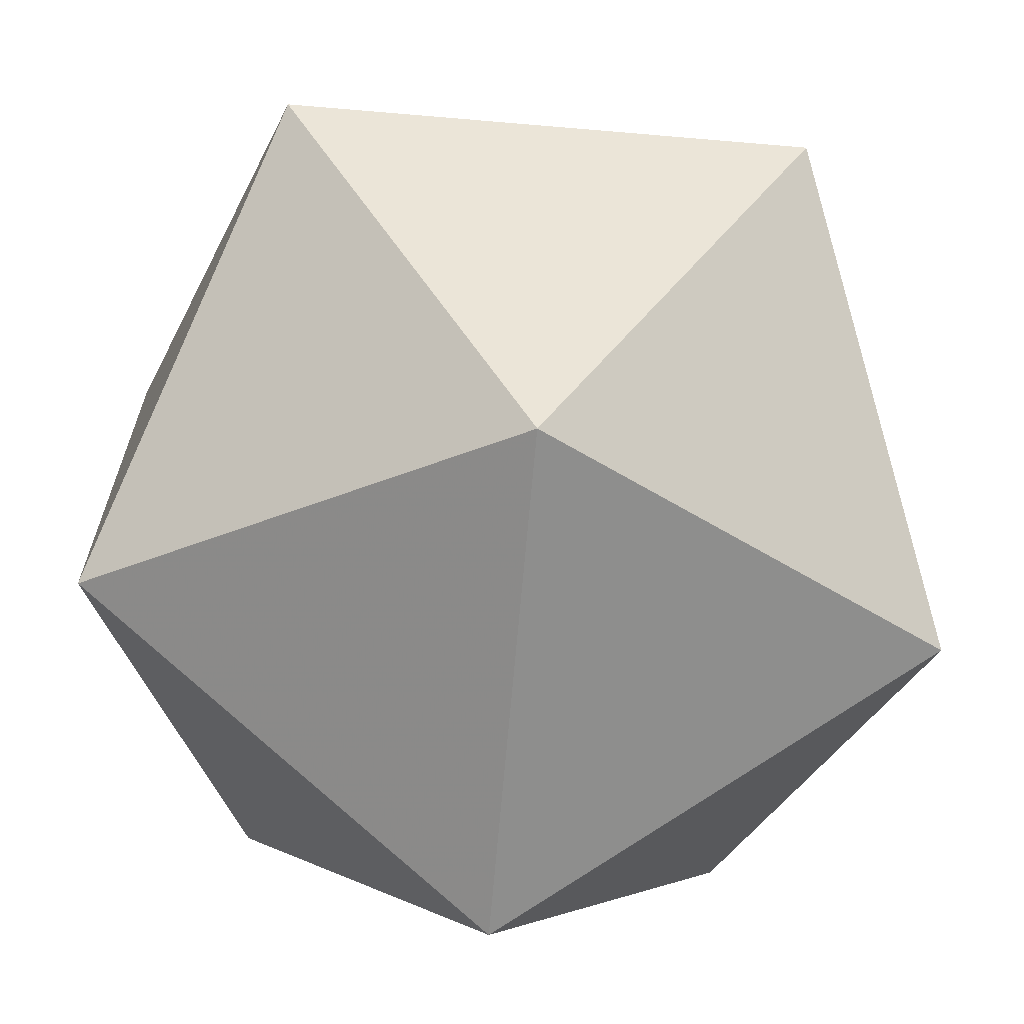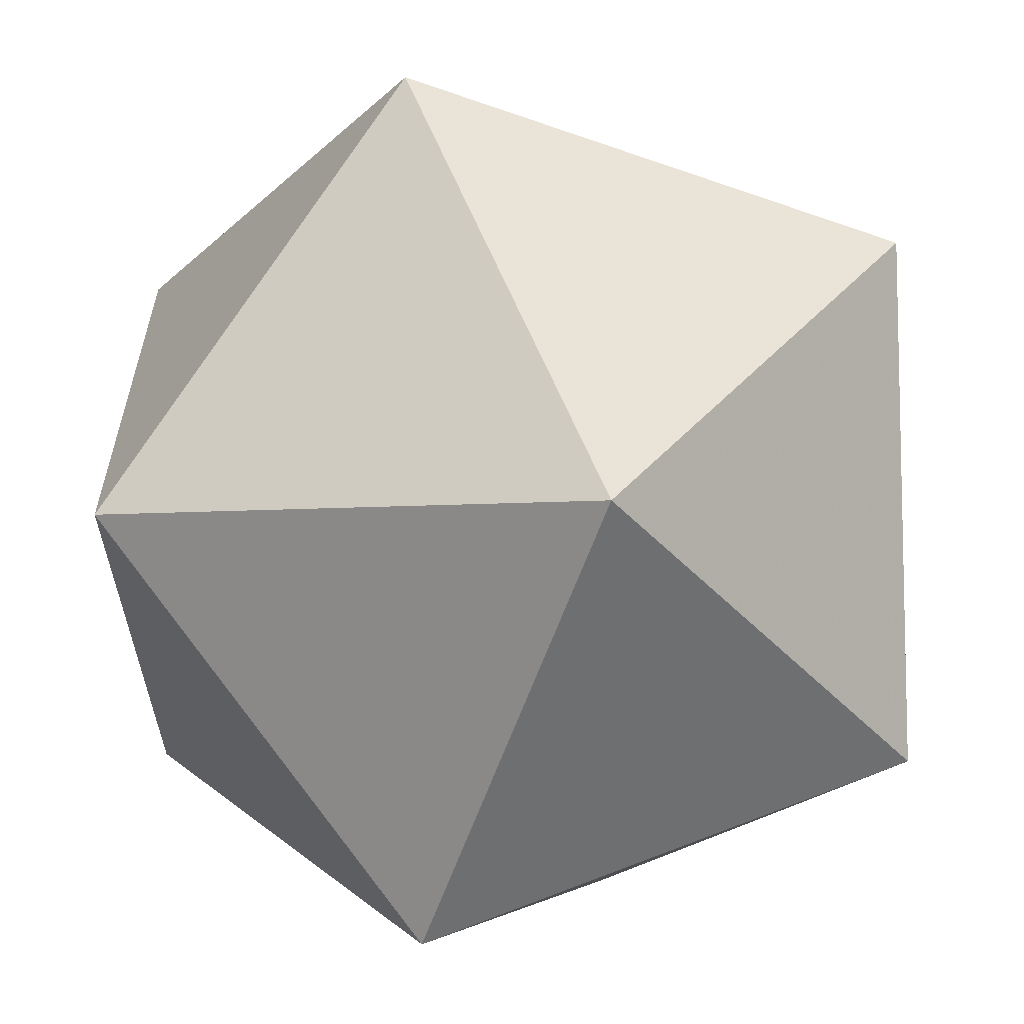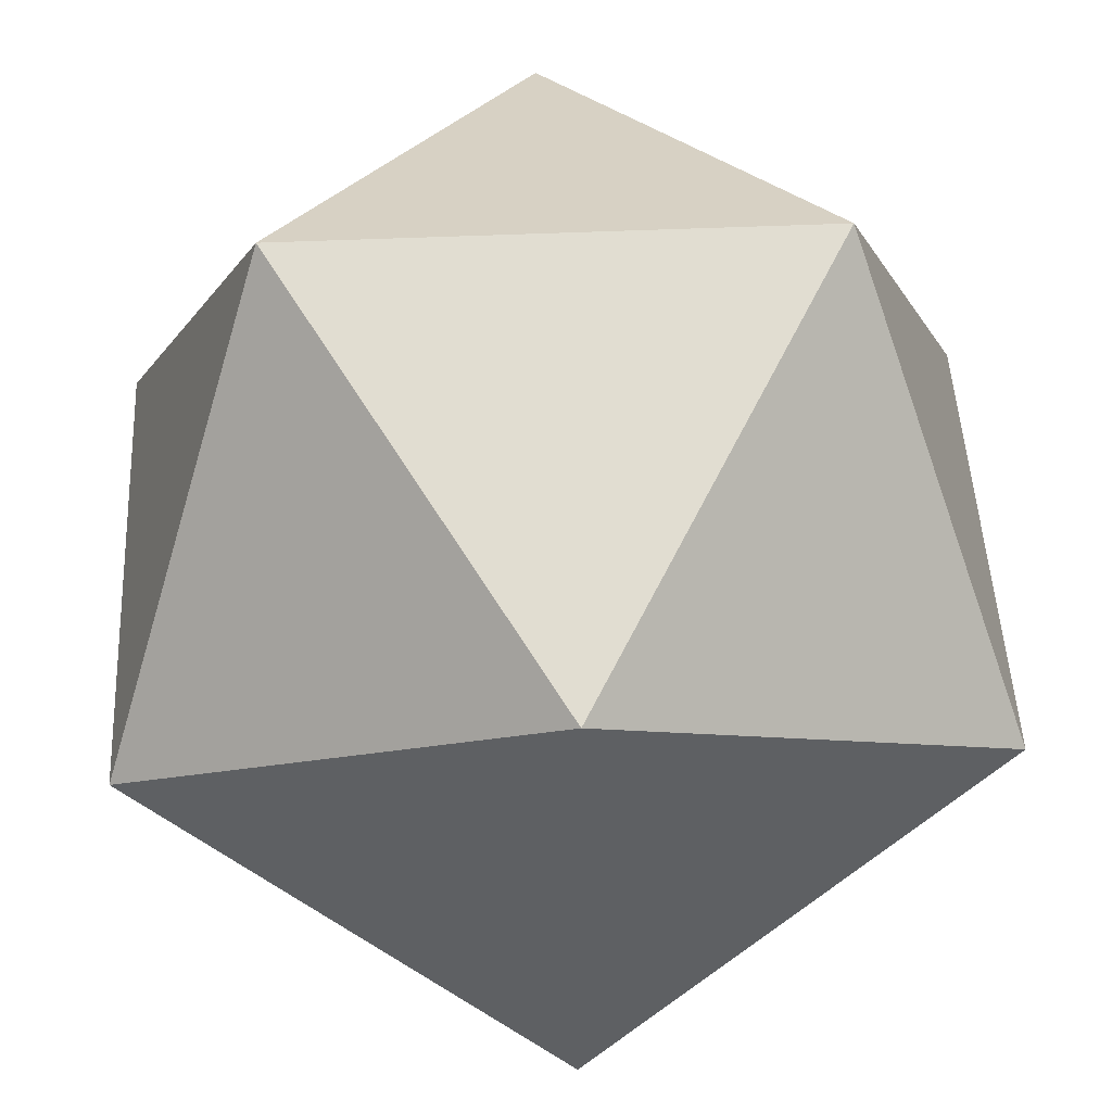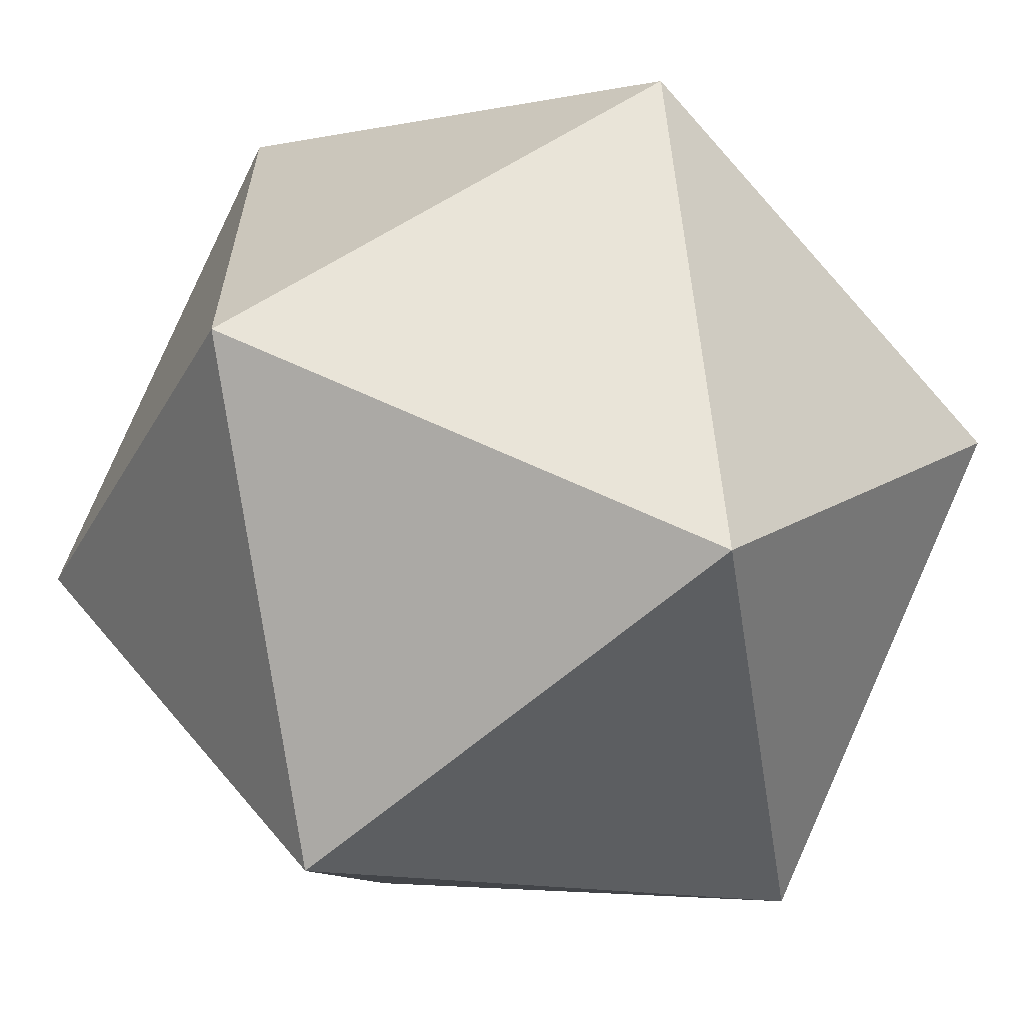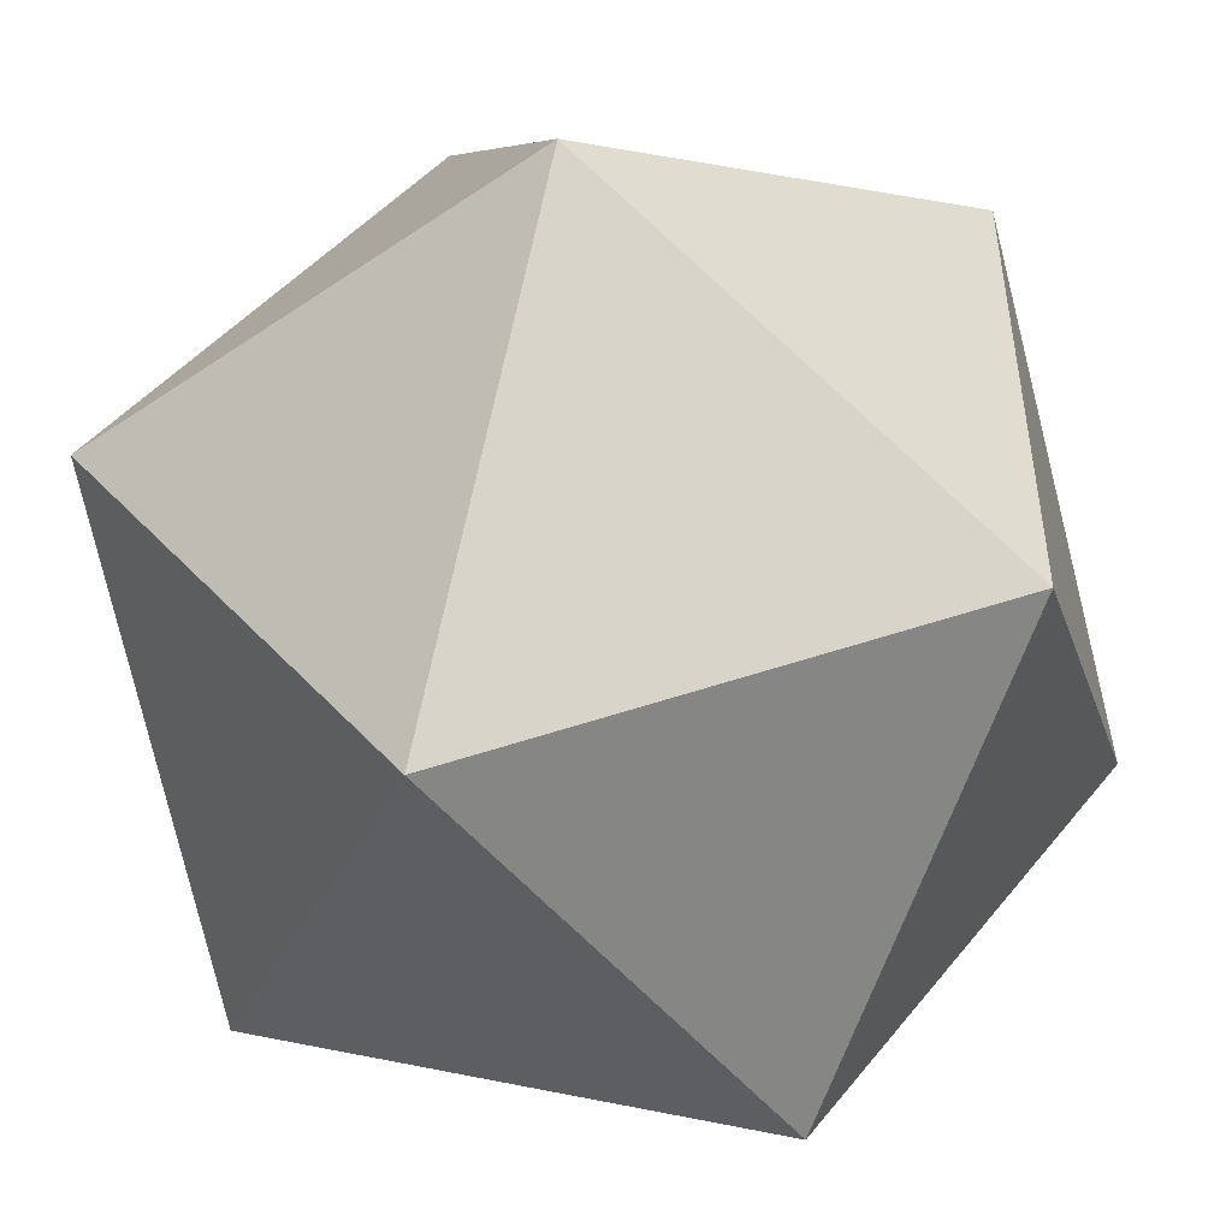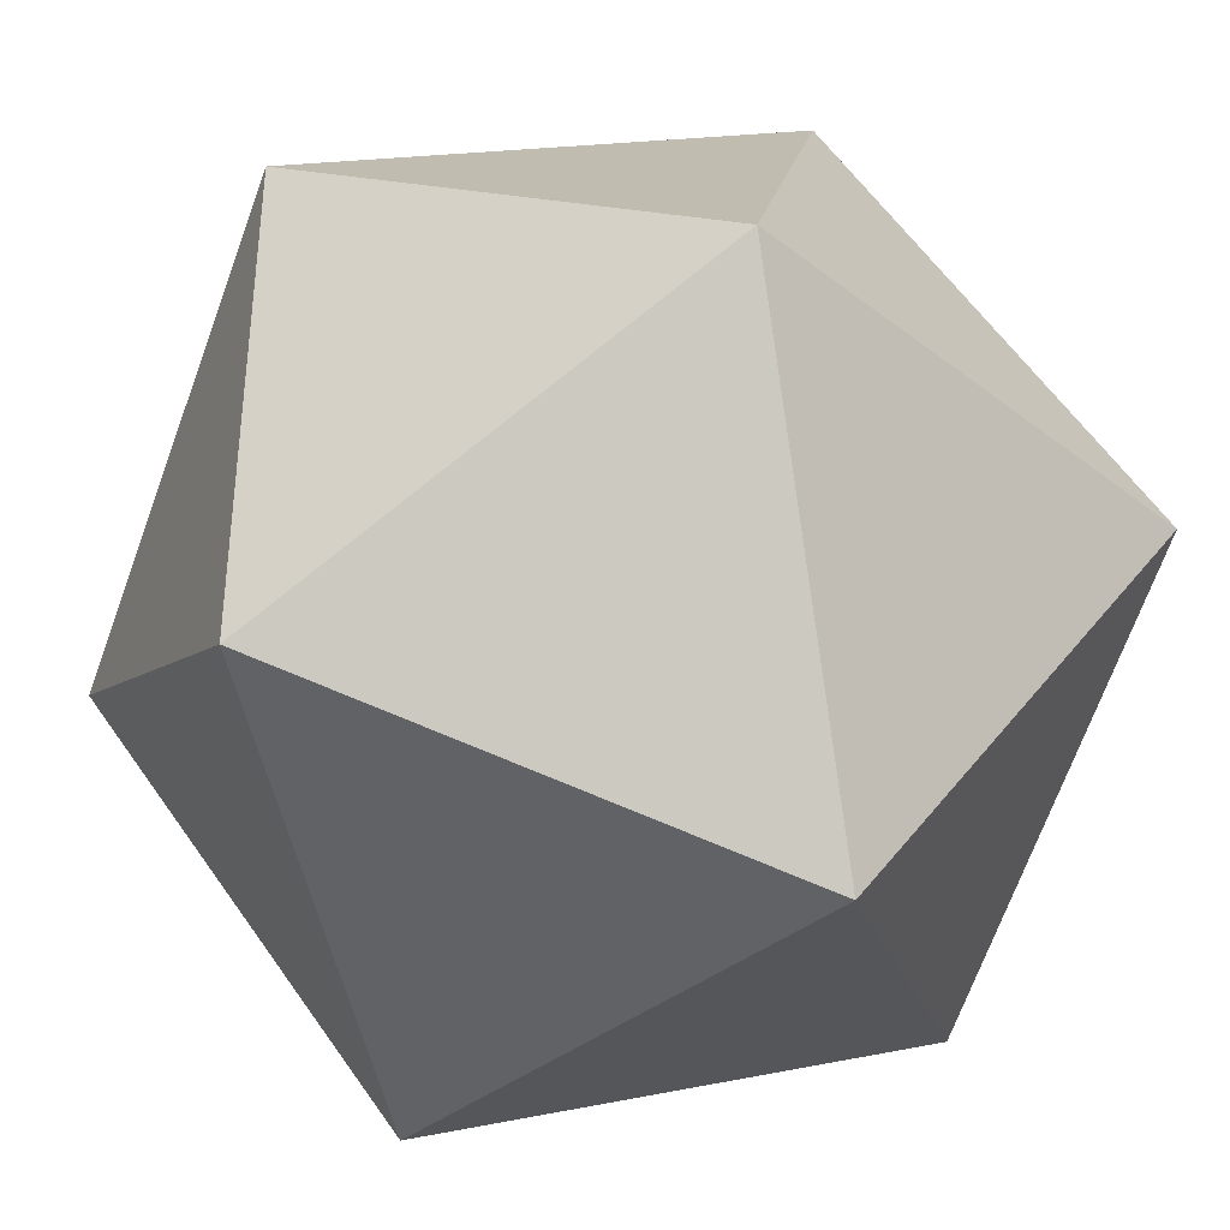
<metadata>
{"format":"obj","ext":"obj","renderer":"f3d","projection":"perspective","resolution":1024,"background":"white","views":[{"elev":-66.9,"azim":-4.9,"up":"+Z"},{"elev":-61.0,"azim":-109.6,"up":"+Y"},{"elev":48.2,"azim":177.2,"up":"+Y"},{"elev":-63.6,"azim":131.1,"up":"+Z"},{"elev":-49.2,"azim":37.0,"up":"+Z"},{"elev":-38.2,"azim":135.6,"up":"+Z"}]}
</metadata>
<code>
v -0.5257 0.8507 0
v 0.5257 0.8507 0
v -0.5257 -0.8507 0
v 0.5257 -0.8507 0
v 0 -0.5257 0.8507
v 0 0.5257 0.8507
v 0 -0.5257 -0.8507
v 0 0.5257 -0.8507
v 0.8507 0 -0.5257
v 0.8507 0 0.5257
v -0.8507 0 -0.5257
v -0.8507 0 0.5257
f 1 12 6
f 1 6 2
f 1 2 8
f 1 8 11
f 1 11 12
f 2 6 10
f 6 12 5
f 12 11 3
f 11 8 7
f 8 2 9
f 4 10 5
f 4 5 3
f 4 3 7
f 4 7 9
f 4 9 10
f 5 10 6
f 3 5 12
f 7 3 11
f 9 7 8
f 10 9 2

</code>
